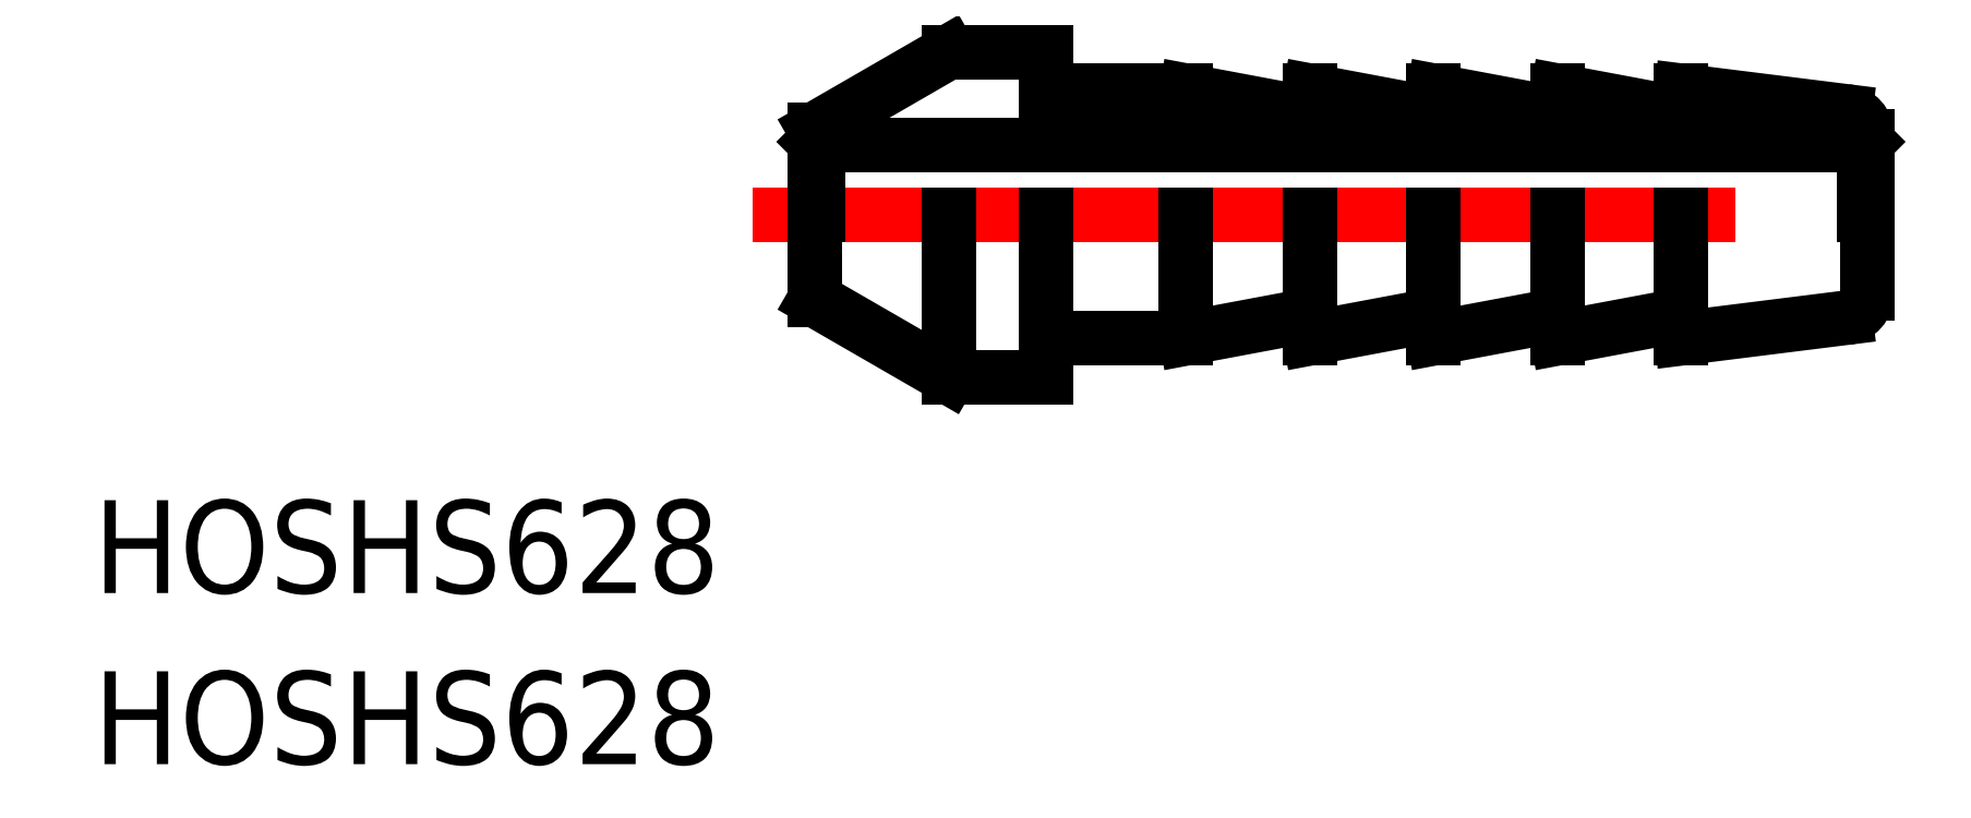
<metadata>
{"format":"dxf","ext":"dxf","renderer":"ezdxf+matplotlib","layout":"modelspace","background":"white","min_lineweight":24,"dpi":150}
</metadata>
<code>
0
SECTION
2
ENTITIES
0
LINE
8
CENTER
10
-2
20
0
30
0
11
36
21
0
31
0
0
TEXT
8
0
10
-23.31
20
-12.23
30
0
40
3
1
HOSHS628
0
TEXT
8
0
10
-23.31
20
-17.76
30
0
40
3
1
HOSHS628
0
LINE
8
0
10
20
20
-3.25
30
0
11
16
21
-4
31
0
0
LINE
8
0
10
12
20
-4
30
0
11
7.483
21
-4
31
0
0
LINE
8
0
10
16
20
-3.25
30
0
11
12
21
-4
31
0
0
LINE
8
0
10
12
20
-4
30
0
11
12
21
0
31
0
0
LINE
8
0
10
16
20
-4
30
0
11
16
21
0
31
0
0
LINE
8
0
10
28
20
-3.25
30
0
11
24
21
-4
31
0
0
LINE
8
0
10
24
20
-3.25
30
0
11
20
21
-4
31
0
0
LINE
8
0
10
20
20
-4
30
0
11
20
21
0
31
0
0
LINE
8
0
10
24
20
-4
30
0
11
24
21
0
31
0
0
LINE
8
0
10
28
20
-4
30
0
11
33.3
21
-3.338
31
0
0
LINE
8
0
10
28
20
-4
30
0
11
28
21
0
31
0
0
LINE
8
0
10
34
20
0
30
0
11
34
21
-2.544
31
0
0
ARC
8
0
10
33.2
20
-2.544
30
0
40
0.8
50
277.1
51
7e-15
0
LINE
8
0
10
0.1
20
2.25
30
0
11
33.9
21
2.25
31
0
0
LINE
8
0
10
20
20
3.25
30
0
11
16
21
4
31
0
0
LINE
8
0
10
33.9
20
2.25
30
0
11
33.9
21
0
31
0
0
LINE
8
0
10
34
20
0
30
0
11
34
21
2.544
31
0
0
LINE
8
0
10
28
20
3.25
30
0
11
24
21
4
31
0
0
LINE
8
0
10
24
20
3.25
30
0
11
20
21
4
31
0
0
LINE
8
0
10
20
20
4
30
0
11
20
21
3.25
31
0
0
LINE
8
0
10
24
20
4
30
0
11
24
21
3.25
31
0
0
LINE
8
0
10
28
20
4
30
0
11
33.3
21
3.338
31
0
0
LINE
8
0
10
28
20
4
30
0
11
28
21
3.25
31
0
0
LINE
8
0
10
33.9
20
2.25
30
0
11
34
21
2.35
31
0
0
ARC
8
0
10
33.2
20
2.544
30
0
40
0.8
50
7e-15
51
82.87
0
LINE
8
0
10
12
20
4
30
0
11
7.483
21
4
31
0
0
LINE
8
0
10
16
20
3.25
30
0
11
12
21
4
31
0
0
LINE
8
0
10
0
20
2.75
30
0
11
4.33
21
5.25
31
0
0
LINE
8
0
10
4.33
20
5.25
30
0
11
7.483
21
5.25
31
0
0
LINE
8
0
10
0.1
20
2.25
30
0
11
0.1
21
0
31
0
0
LINE
8
0
10
0
20
-2.75
30
0
11
0
21
2.75
31
0
0
LINE
8
0
10
0.1
20
2.25
30
0
11
0
21
2.35
31
0
0
LINE
8
0
10
7.483
20
5.25
30
0
11
7.483
21
4
31
0
0
LINE
8
0
10
0
20
-2.75
30
0
11
4.33
21
-5.25
31
0
0
LINE
8
0
10
4.33
20
-5.25
30
0
11
7.483
21
-5.25
31
0
0
LINE
8
0
10
4.33
20
-5.25
30
0
11
4.33
21
0
31
0
0
LINE
8
0
10
7.483
20
-5.25
30
0
11
7.483
21
0
31
0
0
LINE
8
0
10
16
20
4
30
0
11
16
21
3.25
31
0
0
ENDSEC
0
EOF

</code>
